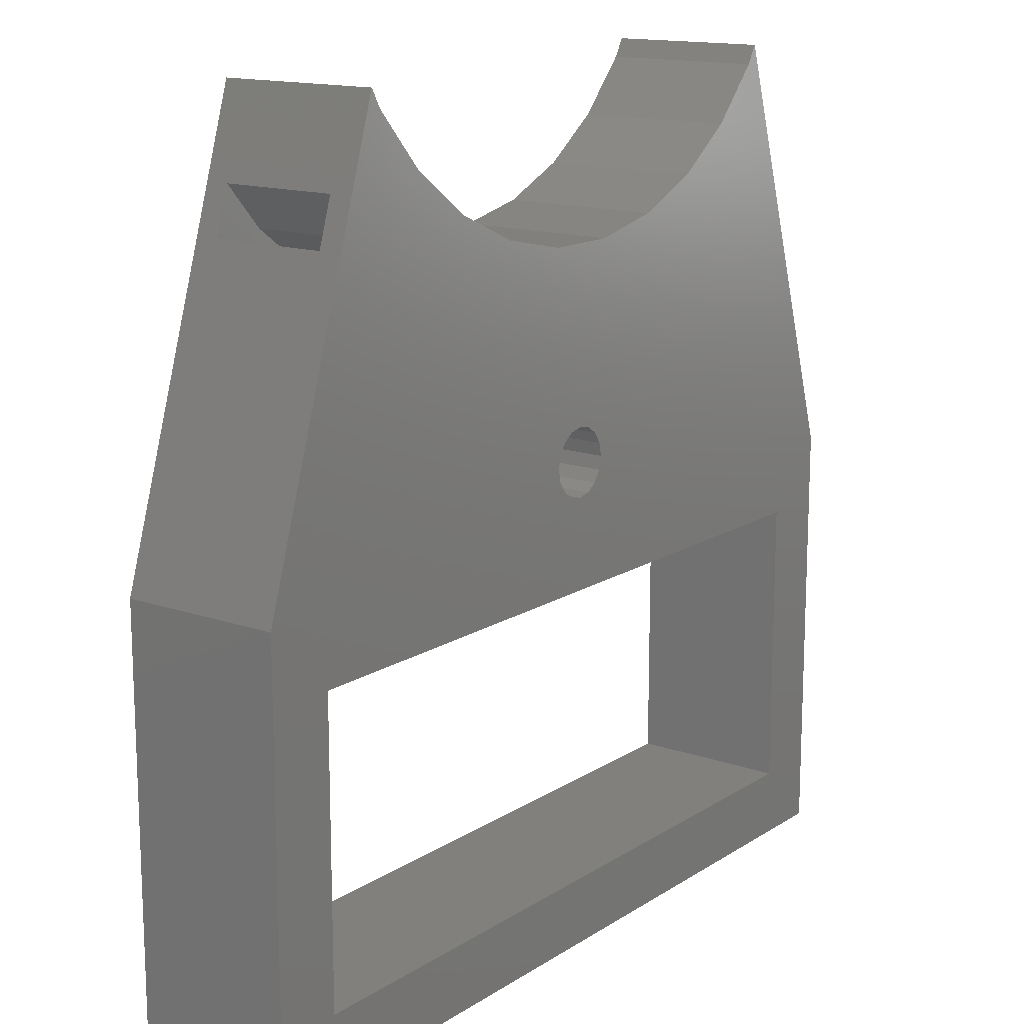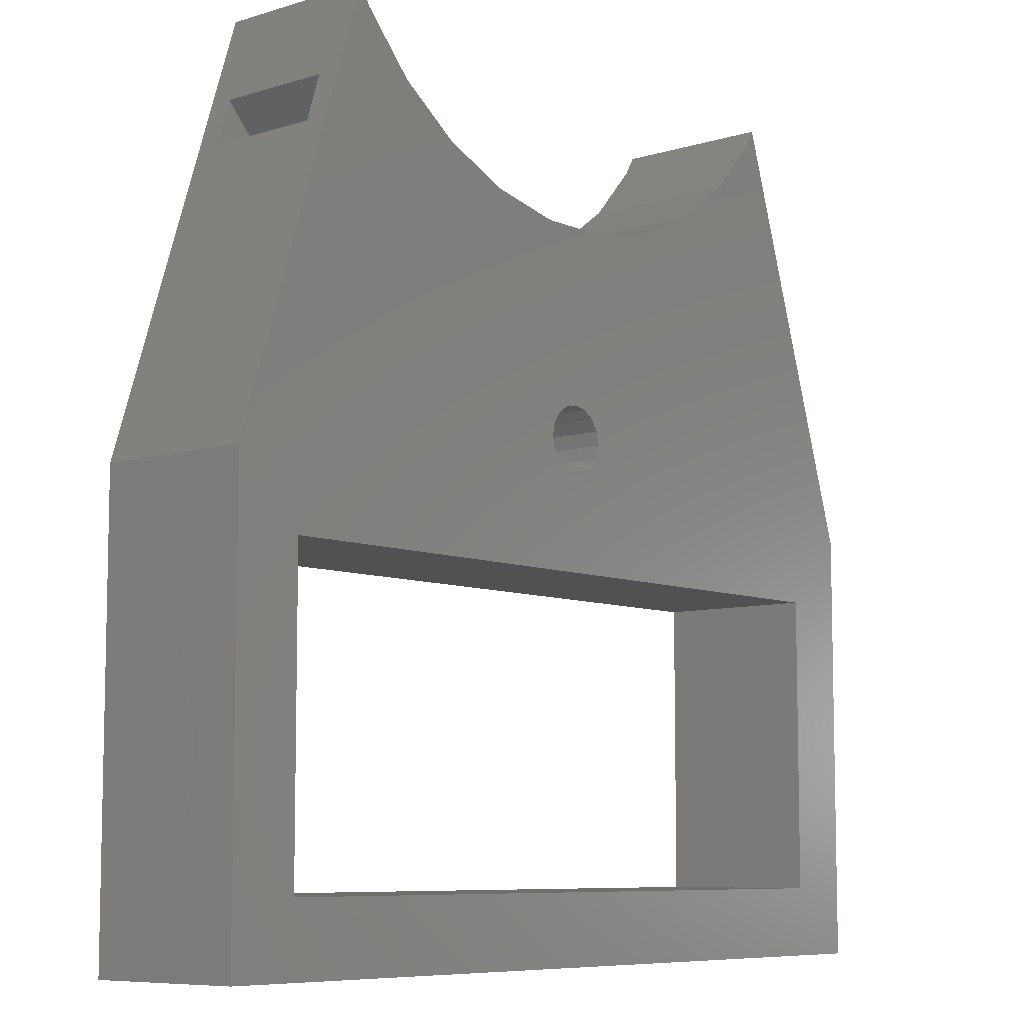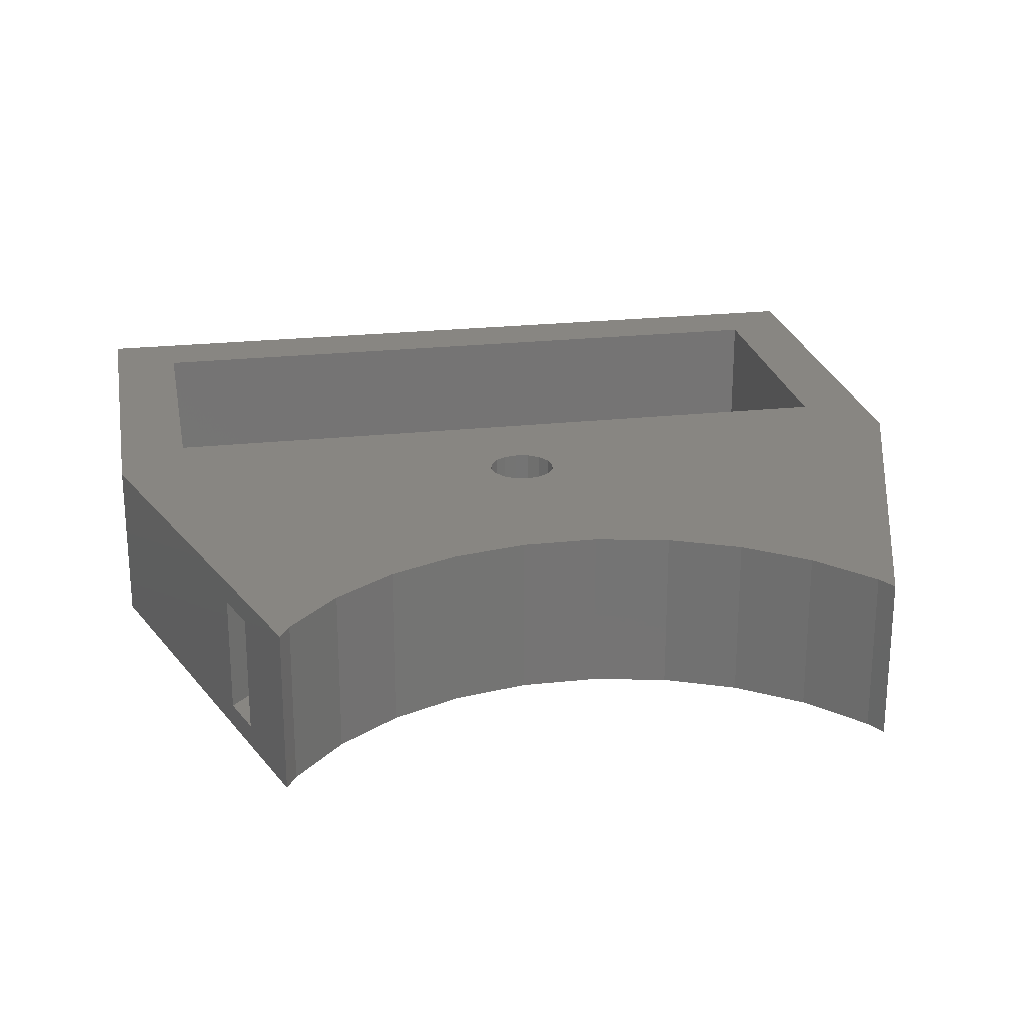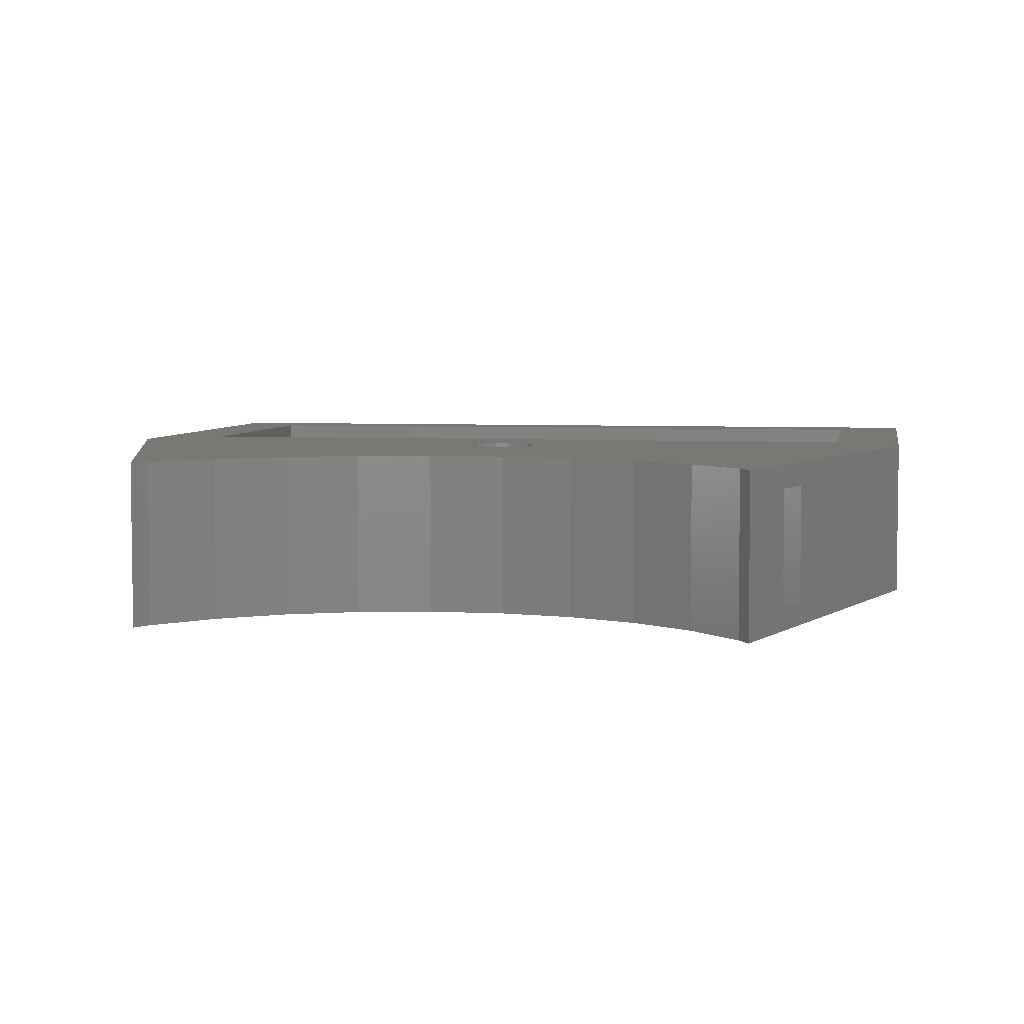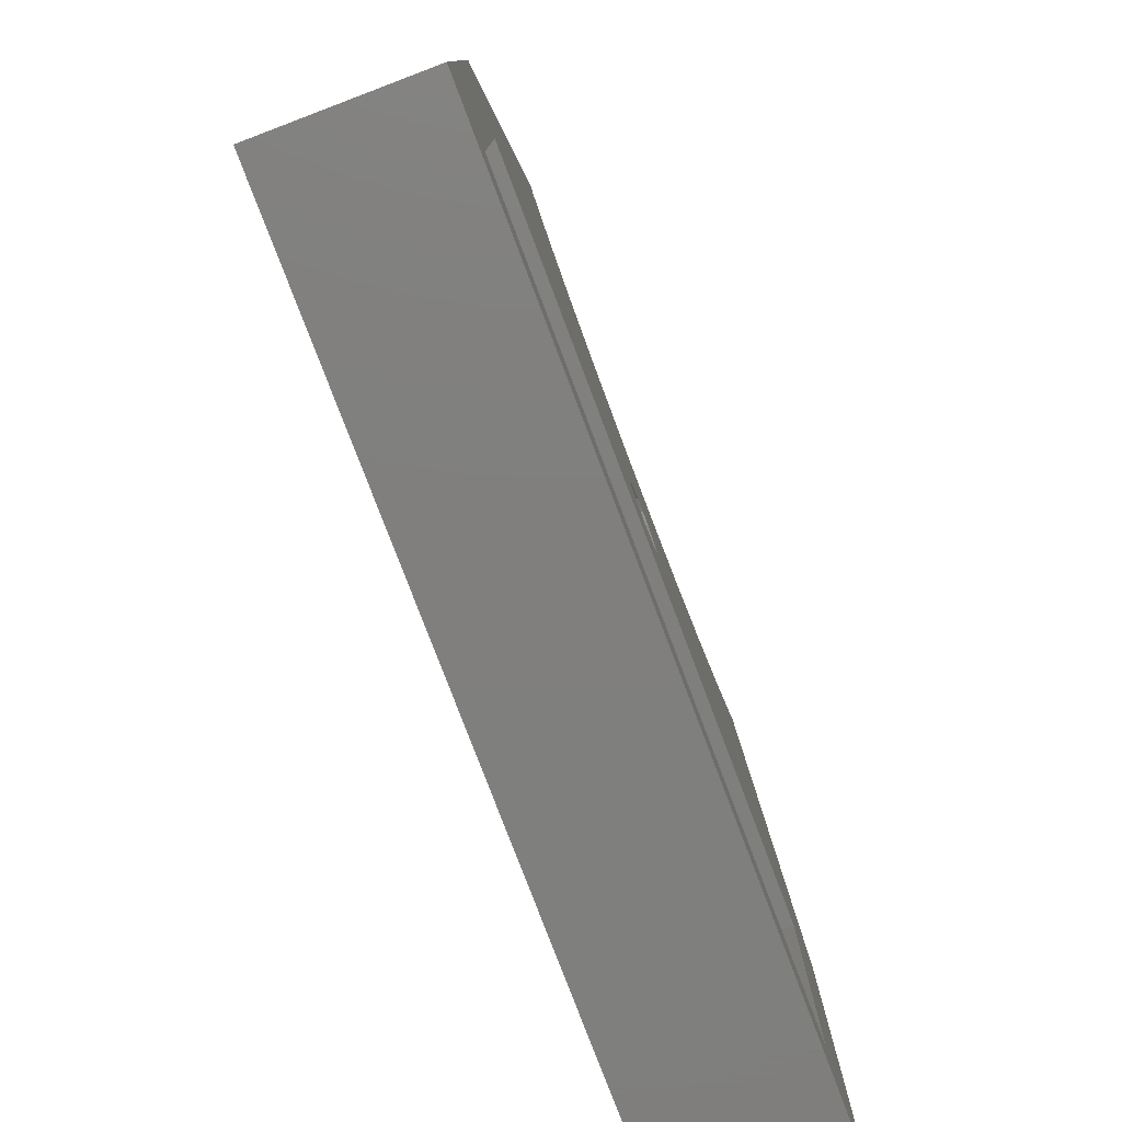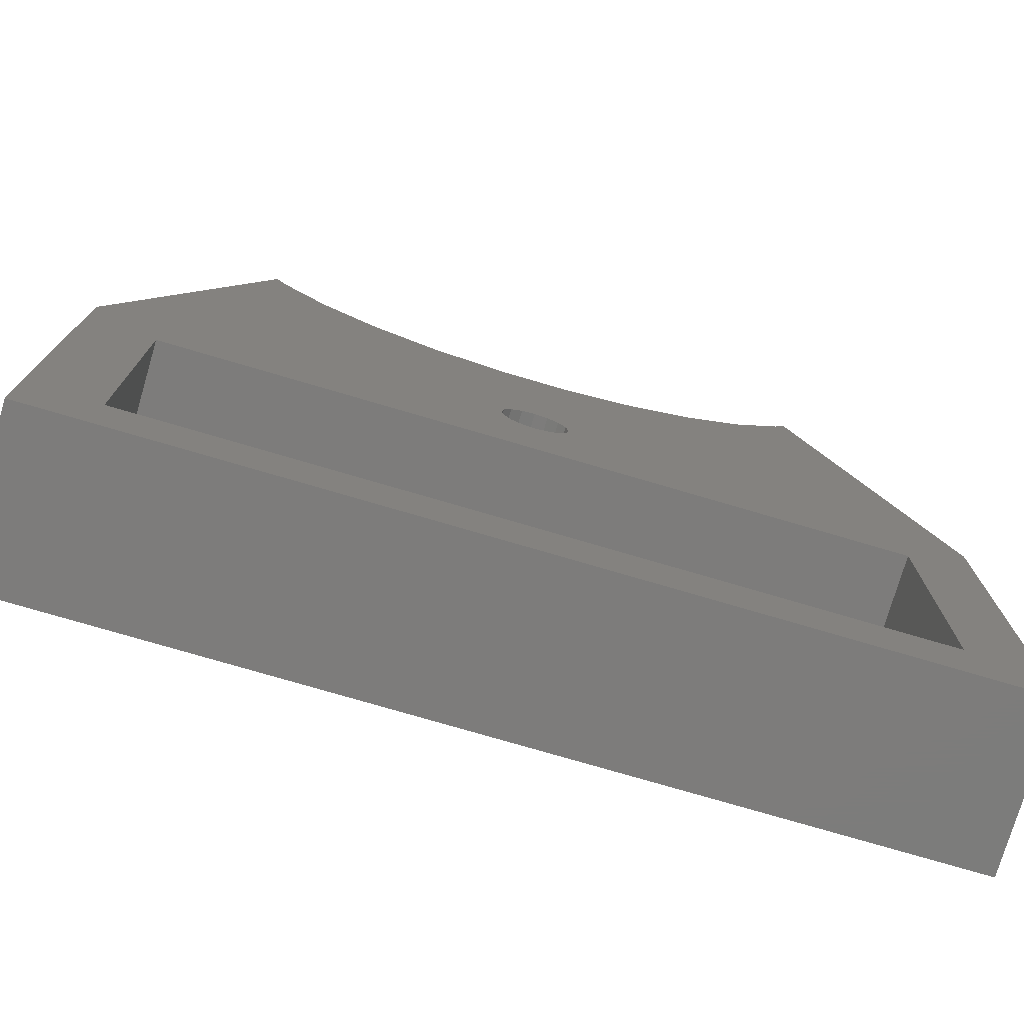
<metadata>
{"format":"stl","ext":"stl","renderer":"f3d","projection":"perspective","resolution":1024,"background":"white","views":[{"elev":14.8,"azim":126.7,"up":"+Y"},{"elev":-7.9,"azim":-49.4,"up":"+Y"},{"elev":23.2,"azim":169.5,"up":"+Z"},{"elev":5.0,"azim":-170.0,"up":"+Z"},{"elev":-79.3,"azim":110.8,"up":"+Y"},{"elev":-75.9,"azim":-16.4,"up":"+Y"}]}
</metadata>
<code>
# stl→obj: 112 verts, 232 faces
v -19 -9.5 -3.5
v -19 9.5 3.5
v -19 9.5 -3.5
v -19 -9.5 3.5
v 7.75 23.08 3.5
v 1.386 12.57 3.5
v 1.5 12 3.5
v 4.79 21.76 3.5
v 1.061 13.06 3.5
v 1.62 21.08 3.5
v 0.574 13.39 3.5
v 0 13.5 3.5
v -1.62 21.08 3.5
v -0.574 13.39 3.5
v -1.061 13.06 3.5
v -4.79 21.76 3.5
v -1.386 12.57 3.5
v 19 9.5 3.5
v 16 6.5 3.5
v 19 -9.5 3.5
v 12.54 27.39 3.5
v 13 28.19 3.5
v 10.37 24.98 3.5
v 1.386 11.43 3.5
v 1.061 10.94 3.5
v 0.574 10.61 3.5
v 0 10.5 3.5
v -16 6.5 3.5
v -0.574 10.61 3.5
v -7.75 23.08 3.5
v -1.5 12 3.5
v -10.37 24.98 3.5
v -12.54 27.39 3.5
v -1.061 10.94 3.5
v -1.386 11.43 3.5
v -13 28.19 3.5
v -16 -6.5 3.5
v 16 -6.5 3.5
v 19 9.5 -3.5
v 19 -9.5 -3.5
v 16 -6.5 -3.5
v -16 -6.5 -3.5
v -16 6.5 -3.5
v 16 6.5 -3.5
v 7.75 23.08 -3.5
v 12.54 27.39 -3.5
v 13 28.19 -3.5
v 10.37 24.98 -3.5
v 1.386 12.57 -3.5
v 4.79 21.76 -3.5
v 1.5 12 -3.5
v 1.386 11.43 -3.5
v 1.061 10.94 -3.5
v 0.574 10.61 -3.5
v 0 10.5 -3.5
v -1.061 13.06 -3.5
v -4.79 21.76 -3.5
v -1.62 21.08 -3.5
v -1.5 12 -3.5
v -1.386 11.43 -3.5
v -1.386 12.57 -3.5
v -7.75 23.08 -3.5
v -10.37 24.98 -3.5
v -1.061 10.94 -3.5
v -0.574 10.61 -3.5
v -12.54 27.39 -3.5
v -13 28.19 -3.5
v 1.061 13.06 -3.5
v 1.62 21.08 -3.5
v 0.574 13.39 -3.5
v 0 13.5 -3.5
v -0.574 13.39 -3.5
v 12.51 22.6 -2.5
v 14.83 22.5 -2.5
v 14.19 24.47 -2.5
v 13.72 21.27 -2.5
v 10.25 18.75 -2.5
v 9.35 20.31 -2.5
v 6.335 17 -2.5
v 5.779 18.72 -2.5
v 2.143 16.11 -2.5
v 1.955 17.9 -2.5
v -1.955 17.9 -2.5
v -2.143 16.11 -2.5
v -5.779 18.72 -2.5
v -6.335 17 -2.5
v -9.35 20.31 -2.5
v -10.25 18.75 -2.5
v -12.51 22.6 -2.5
v -13.72 21.27 -2.5
v -14.83 22.5 -2.5
v -14.19 24.47 -2.5
v 12.51 22.6 2.5
v 14.83 22.5 2.5
v 13.72 21.27 2.5
v 14.19 24.47 2.5
v 10.25 18.75 2.5
v 9.35 20.31 2.5
v 6.335 17 2.5
v 5.779 18.72 2.5
v 2.143 16.11 2.5
v 1.955 17.9 2.5
v -1.955 17.9 2.5
v -2.143 16.11 2.5
v -5.779 18.72 2.5
v -6.335 17 2.5
v -9.35 20.31 2.5
v -10.25 18.75 2.5
v -12.51 22.6 2.5
v -13.72 21.27 2.5
v -14.83 22.5 2.5
v -14.19 24.47 2.5
f 1 2 3
f 2 1 4
f 5 6 7
f 8 9 6
f 10 11 9
f 10 12 11
f 13 12 10
f 12 13 14
f 14 13 15
f 15 16 17
f 16 15 13
f 18 19 20
f 21 18 22
f 23 18 21
f 5 18 23
f 18 5 19
f 6 5 8
f 9 8 10
f 5 7 19
f 24 19 7
f 25 19 24
f 26 19 25
f 27 19 26
f 28 27 29
f 30 17 16
f 17 30 31
f 28 31 30
f 2 30 32
f 2 32 33
f 28 30 2
f 27 28 19
f 34 28 29
f 31 28 35
f 2 33 36
f 28 2 37
f 35 28 34
f 38 20 19
f 37 20 38
f 37 4 20
f 4 37 2
f 20 39 18
f 39 20 40
f 40 41 39
f 40 42 41
f 42 1 43
f 1 42 40
f 44 39 41
f 45 39 44
f 39 46 47
f 39 48 46
f 39 45 48
f 49 45 44
f 45 49 50
f 49 44 51
f 44 52 51
f 44 53 52
f 44 54 53
f 44 55 54
f 43 55 44
f 56 57 58
f 43 59 60
f 61 62 57
f 59 43 62
f 62 3 63
f 43 60 64
f 55 43 65
f 43 64 65
f 62 43 3
f 63 3 66
f 3 43 1
f 66 3 67
f 68 50 49
f 50 68 69
f 70 69 68
f 71 69 70
f 58 71 72
f 58 72 56
f 57 56 61
f 71 58 69
f 62 61 59
f 1 20 4
f 20 1 40
f 37 43 28
f 43 37 42
f 41 19 44
f 19 41 38
f 43 19 28
f 19 43 44
f 41 37 38
f 37 41 42
f 73 74 75
f 74 73 76
f 73 77 76
f 78 77 73
f 78 79 77
f 80 79 78
f 80 81 79
f 82 81 80
f 83 81 82
f 83 84 81
f 85 84 83
f 85 86 84
f 87 86 85
f 87 88 86
f 89 88 87
f 89 90 88
f 91 89 92
f 89 91 90
f 93 94 95
f 94 93 96
f 97 93 95
f 97 98 93
f 99 98 97
f 99 100 98
f 101 100 99
f 101 102 100
f 101 103 102
f 104 103 101
f 104 105 103
f 106 105 104
f 106 107 105
f 108 107 106
f 108 109 107
f 110 109 108
f 111 109 110
f 109 111 112
f 81 104 101
f 104 81 84
f 76 94 74
f 94 76 95
f 110 91 111
f 91 110 90
f 77 99 97
f 99 77 79
f 79 101 99
f 101 79 81
f 86 108 106
f 108 86 88
f 84 106 104
f 106 84 86
f 88 110 108
f 110 88 90
f 76 97 95
f 97 76 77
f 82 100 102
f 100 82 80
f 89 112 92
f 112 89 109
f 87 105 107
f 105 87 85
f 93 75 96
f 75 93 73
f 83 102 103
f 102 83 82
f 89 107 109
f 107 89 87
f 78 93 98
f 93 78 73
f 80 98 100
f 98 80 78
f 85 103 105
f 103 85 83
f 22 96 47
f 22 94 96
f 94 18 74
f 18 94 22
f 75 47 96
f 74 47 75
f 74 39 47
f 39 74 18
f 67 92 36
f 67 91 92
f 91 3 111
f 3 91 67
f 112 36 92
f 111 36 112
f 111 2 36
f 2 111 3
f 50 10 8
f 10 50 69
f 32 66 33
f 66 32 63
f 62 32 30
f 32 62 63
f 48 21 46
f 21 48 23
f 69 13 10
f 13 69 58
f 33 67 36
f 67 33 66
f 48 5 23
f 5 48 45
f 45 8 5
f 8 45 50
f 46 22 47
f 22 46 21
f 58 16 13
f 16 58 57
f 57 30 16
f 30 57 62
f 51 6 49
f 6 51 7
f 35 59 31
f 59 35 60
f 72 12 14
f 12 72 71
f 54 27 26
f 27 54 55
f 70 9 11
f 9 70 68
f 49 9 68
f 9 49 6
f 71 11 12
f 11 71 70
f 17 56 15
f 56 17 61
f 31 61 17
f 61 31 59
f 56 14 15
f 14 56 72
f 52 7 51
f 7 52 24
f 53 26 25
f 26 53 54
f 53 24 52
f 24 53 25
f 55 29 27
f 29 55 65
f 65 34 29
f 34 65 64
f 34 60 35
f 60 34 64

</code>
